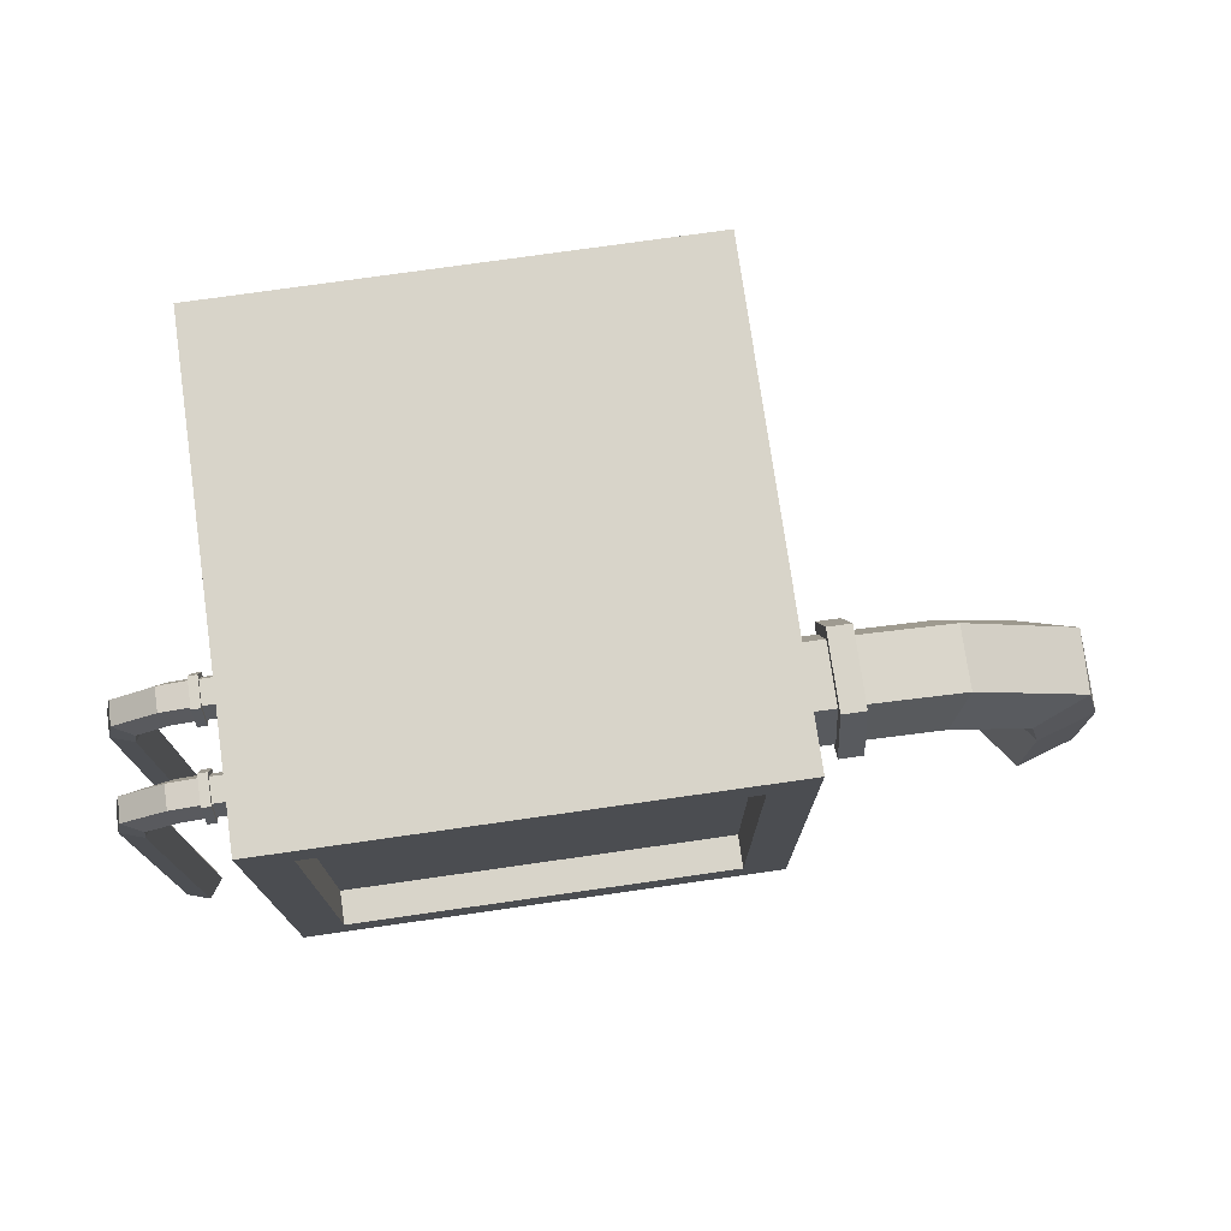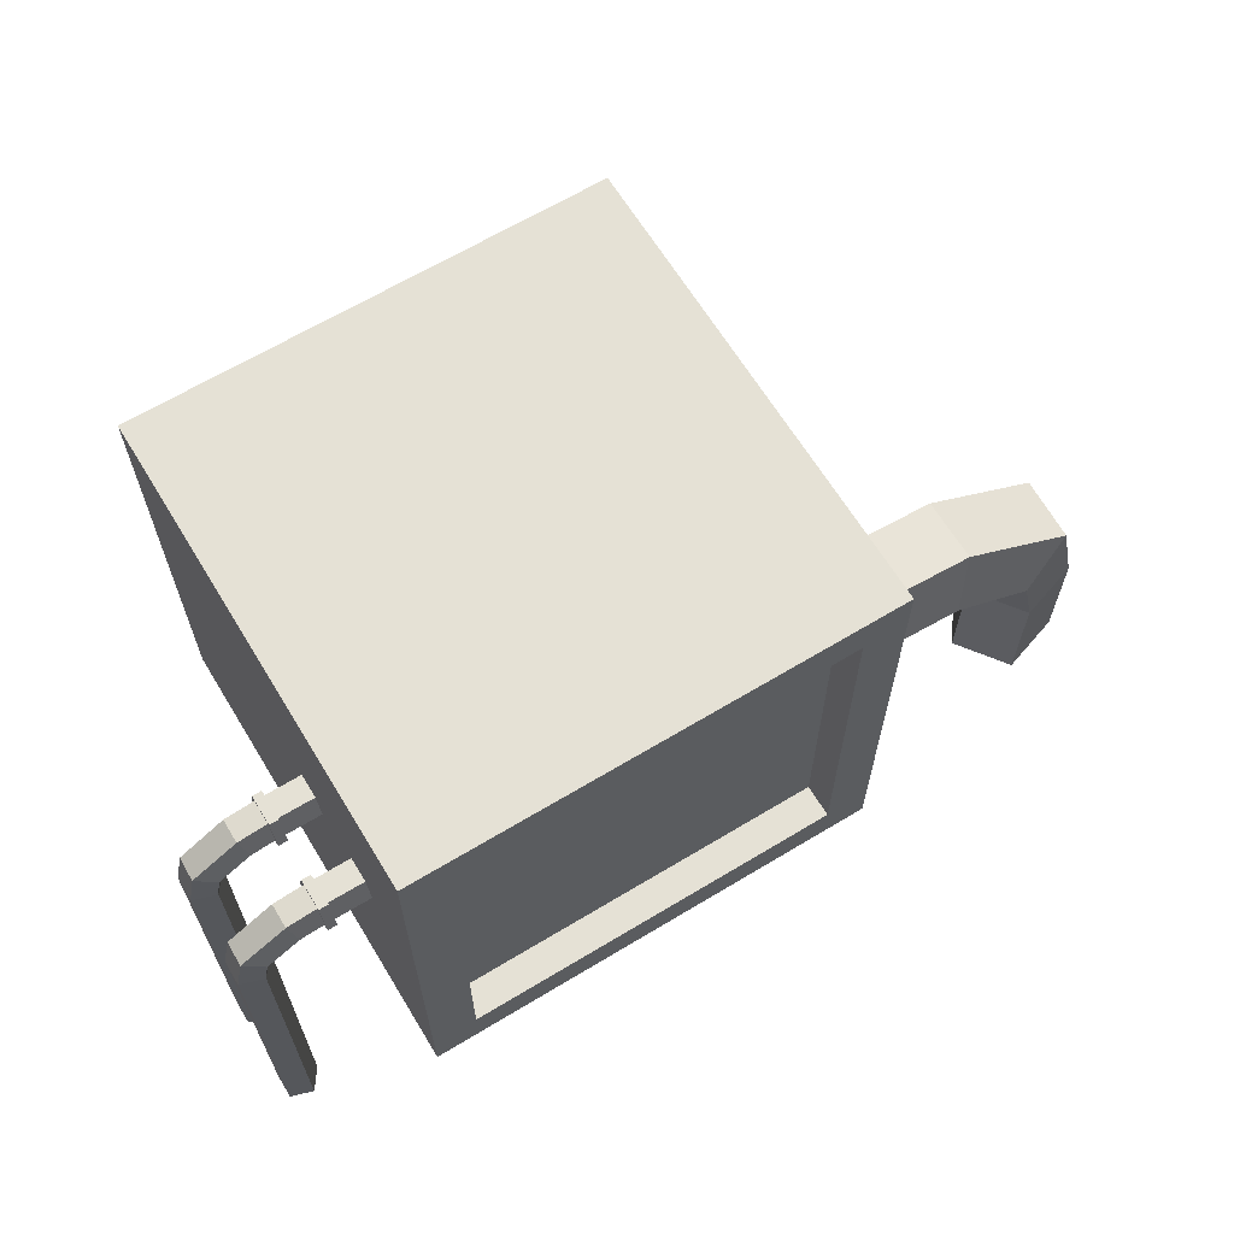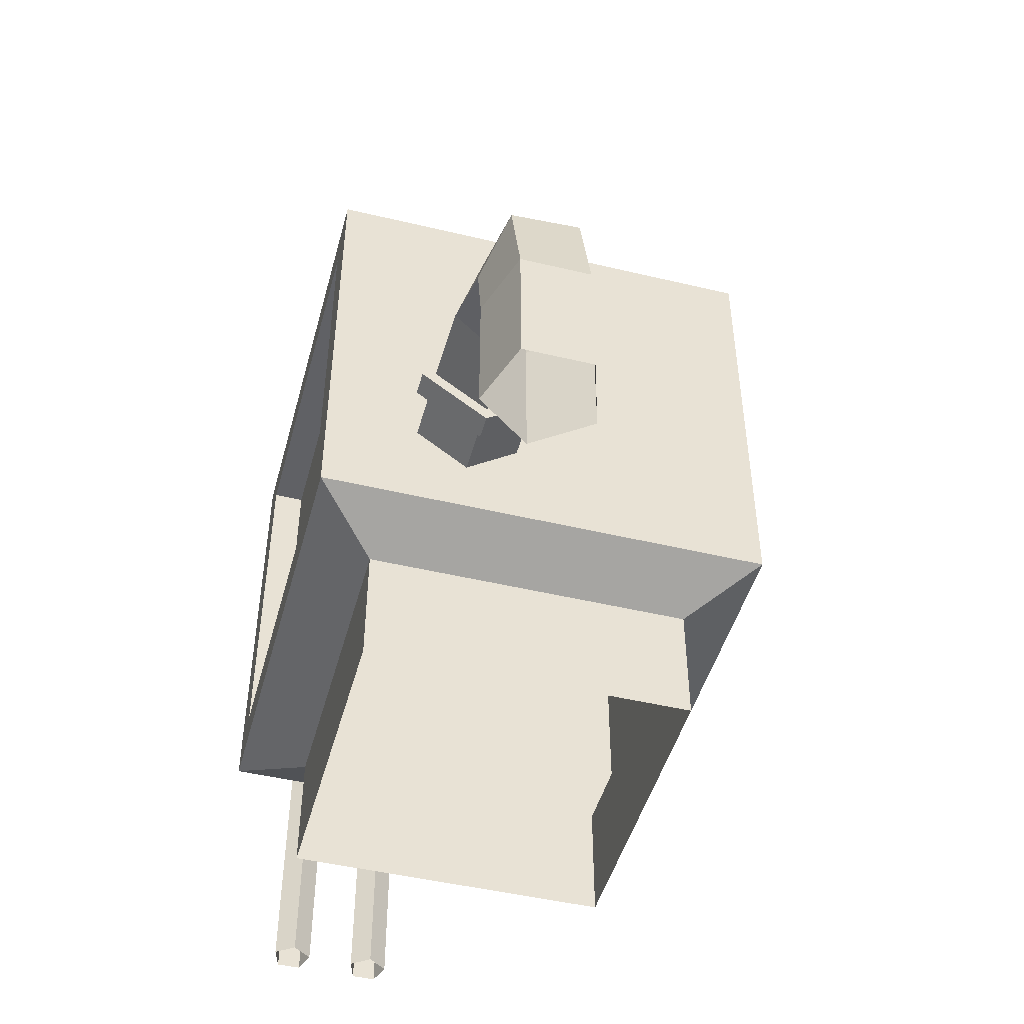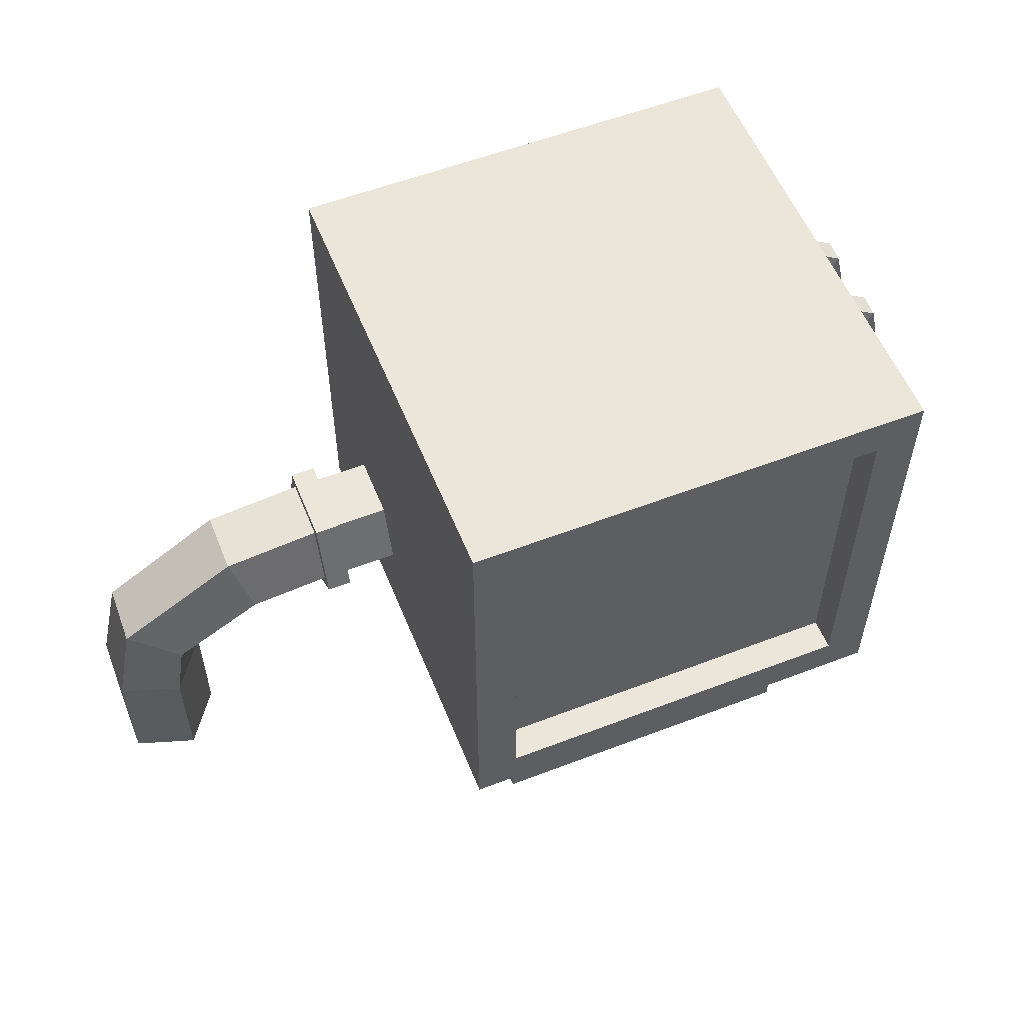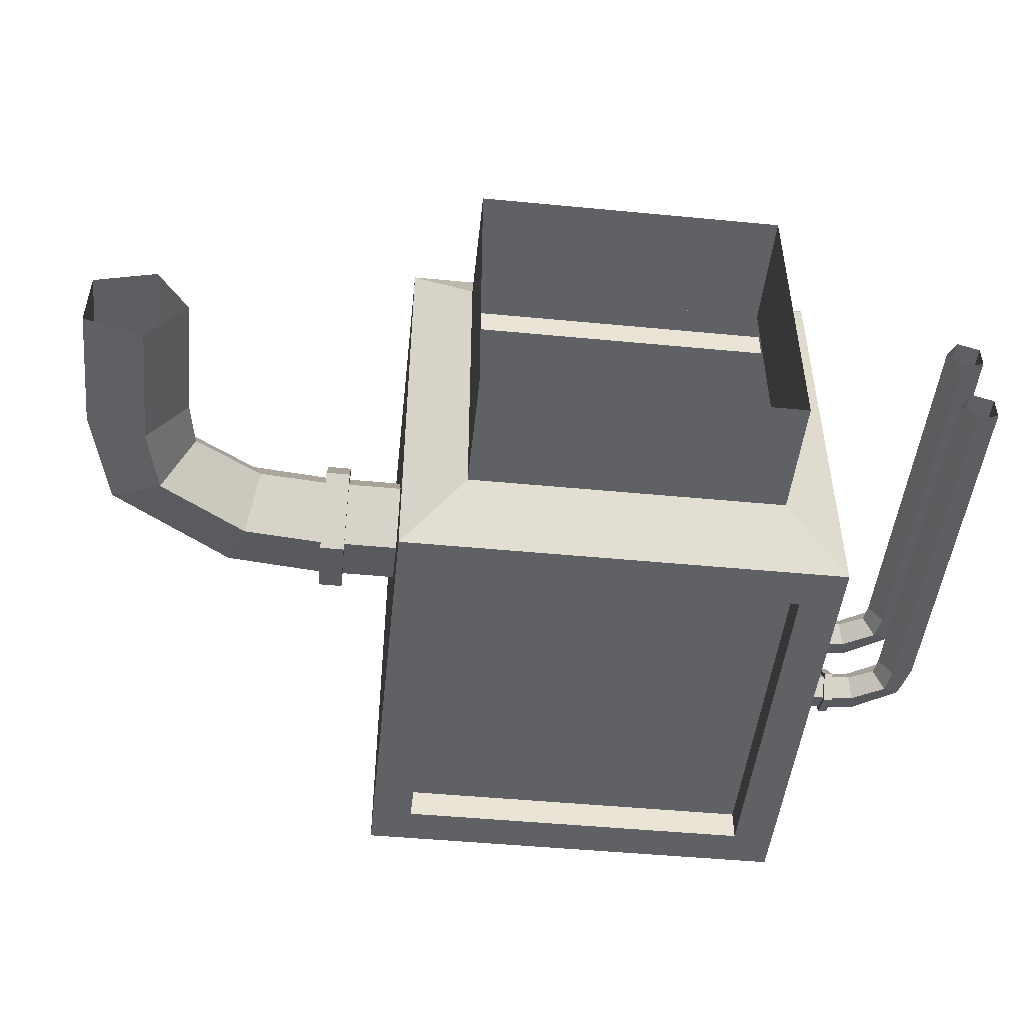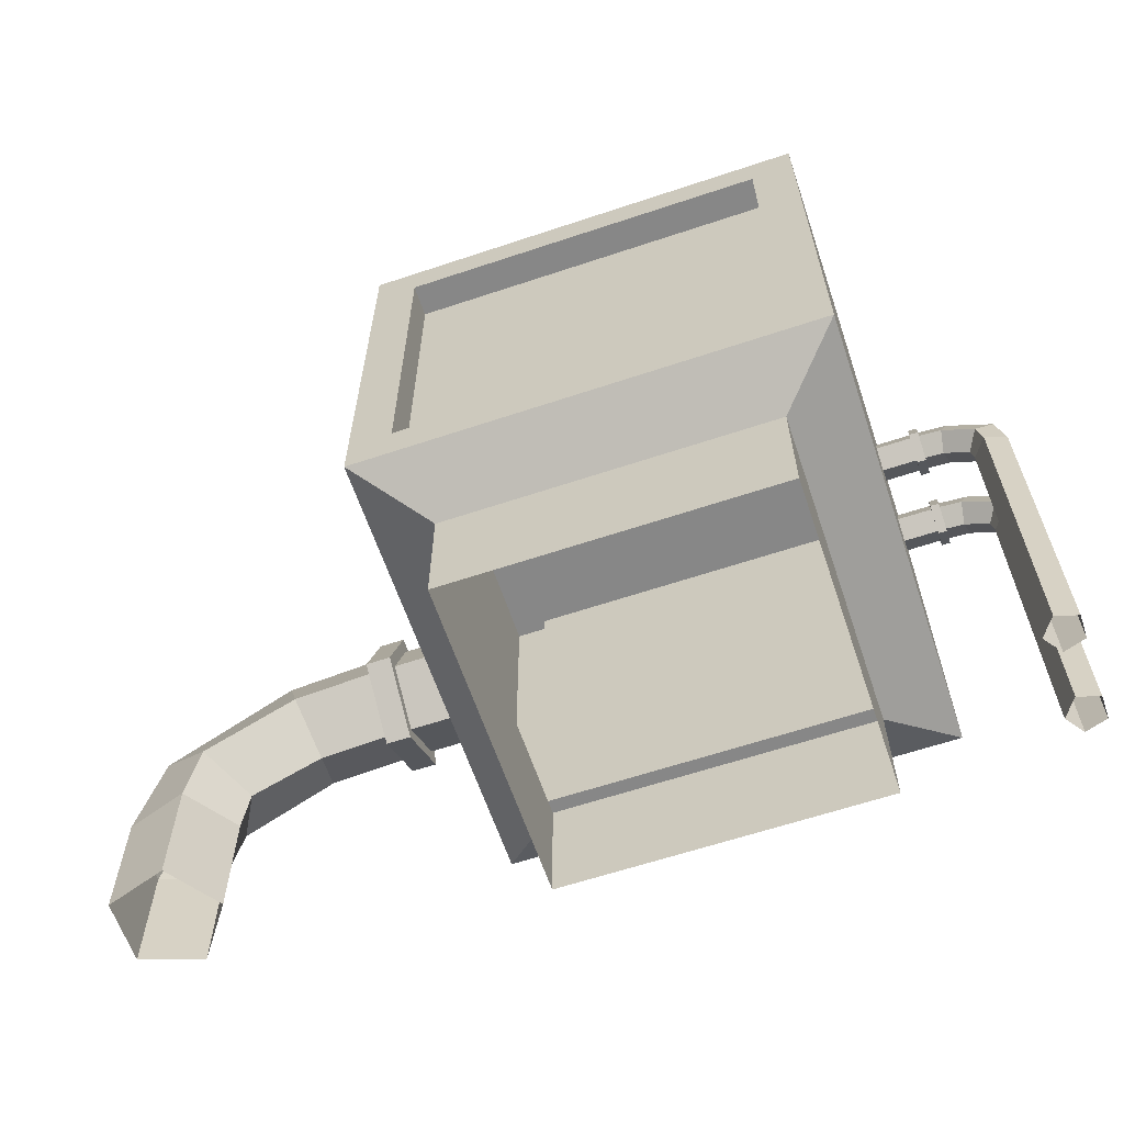
<metadata>
{"format":"obj","ext":"obj","renderer":"f3d","projection":"perspective","resolution":1024,"background":"white","views":[{"elev":75.4,"azim":171.9,"up":"+Y"},{"elev":65.0,"azim":148.7,"up":"+Y"},{"elev":-47.3,"azim":-105.1,"up":"+Y"},{"elev":56.3,"azim":-21.9,"up":"+Y"},{"elev":-48.5,"azim":-6.1,"up":"+Z"},{"elev":-62.4,"azim":18.7,"up":"+Y"}]}
</metadata>
<code>
v -0.3225 0.4411 -0.2355
v -0.3225 0.5486 -0.2006
v -0.3225 0.5486 -0.08756
v -0.3225 0.4411 -0.05263
v -0.3225 0.3747 -0.1441
v -0.2264 0.4411 -0.2355
v -0.2264 0.5486 -0.2006
v -0.2264 0.5486 -0.08756
v -0.2264 0.4411 -0.05263
v -0.2264 0.3747 -0.1441
v -0.3655 0.4411 -0.2355
v -0.3655 0.5486 -0.2006
v -0.3655 0.5486 -0.08756
v -0.3655 0.4411 -0.05263
v -0.3655 0.3747 -0.1441
v -0.5063 0.429 -0.2355
v -0.538 0.5317 -0.2006
v -0.538 0.5317 -0.08756
v -0.5063 0.429 -0.05263
v -0.4867 0.3655 -0.1441
v -0.6601 0.3353 -0.2347
v -0.7518 0.3937 -0.2037
v -0.755 0.3962 -0.09072
v -0.6653 0.3394 -0.05195
v -0.6067 0.3017 -0.1409
v -0.6855 0.2208 -0.2355
v -0.7929 0.2208 -0.2006
v -0.7929 0.2208 -0.08756
v -0.6855 0.2208 -0.05263
v -0.6191 0.2208 -0.1441
v -0.6855 0 -0.2355
v -0.7929 0 -0.2006
v -0.7929 0 -0.08756
v -0.6855 0 -0.05263
v -0.6191 0 -0.1441
v -0.3225 0.4335 -0.259
v -0.3225 0.5686 -0.2151
v -0.3655 0.4335 -0.259
v -0.3655 0.5686 -0.2151
v -0.3225 0.5686 -0.07306
v -0.3655 0.5686 -0.07306
v -0.3225 0.4335 -0.02917
v -0.3655 0.4335 -0.02917
v -0.3225 0.35 -0.1441
v -0.3655 0.35 -0.1441
v 0.5717 0.2752 0.3991
v 0.5717 0.2752 -0.3991
v 0.5717 1.073 0.3991
v 0.5717 1.073 -0.3991
v -0.2264 1.073 0.3991
v -0.2264 1.073 -0.3991
v -0.2264 0.2752 0.3991
v -0.2264 0.2752 -0.3991
v -0.1519 0.3498 -0.3991
v 0.4972 0.3498 -0.3991
v -0.1519 0.9988 -0.3991
v 0.4972 0.9988 -0.3991
v -0.1519 0.3498 0.3991
v 0.4972 0.3498 0.3991
v 0.4972 0.9988 0.3991
v -0.1519 0.9988 0.3991
v -0.1519 0.3498 -0.3433
v 0.4972 0.3498 -0.3433
v -0.1519 0.9988 -0.3433
v 0.4972 0.9988 -0.3433
v -0.1519 0.3498 0.3433
v 0.4972 0.3498 0.3433
v 0.4972 0.9988 0.3433
v -0.1519 0.9988 0.3433
v 0.4326 1.073 0.2599
v 0.4326 1.073 -0.2599
v -0.08728 1.073 -0.2599
v -0.08728 1.073 0.2599
v 0.3949 1.073 0.2223
v 0.3949 1.073 -0.2223
v -0.04961 1.073 -0.2223
v -0.04961 1.073 0.2223
v -0.1128 0.2177 0.2855
v -0.1128 0.2177 -0.2855
v 0.4581 0.2177 -0.2855
v 0.4581 0.2177 0.2855
v -0.1128 0 0.2855
v -0.1128 0 -0.2855
v 0.4581 0 -0.2855
v 0.4581 0 0.2855
v 0.5717 0.3311 0.005721
v 0.5717 0.3311 -0.3374
v 0.5717 0.9087 -0.3374
v 0.5717 0.9087 0.005721
v -0.2264 0.9087 0.005721
v -0.2264 0.9087 -0.3374
v -0.2264 0.3311 -0.3374
v -0.2264 0.3311 0.005721
v 0.6332 0.7188 -0.2021
v 0.6332 0.758 -0.2148
v 0.6332 0.758 -0.256
v 0.6332 0.7188 -0.2687
v 0.6332 0.6946 -0.2354
v 0.5666 0.7188 -0.2021
v 0.5666 0.758 -0.2148
v 0.5666 0.758 -0.256
v 0.5666 0.7188 -0.2687
v 0.5666 0.6946 -0.2354
v 0.6489 0.7188 -0.2021
v 0.6489 0.758 -0.2148
v 0.6489 0.758 -0.256
v 0.6489 0.7188 -0.2687
v 0.6489 0.6946 -0.2354
v 0.6885 0.7144 -0.2021
v 0.7001 0.7518 -0.2148
v 0.7001 0.7518 -0.256
v 0.6885 0.7144 -0.2687
v 0.6814 0.6913 -0.2354
v 0.7445 0.6803 -0.2024
v 0.7779 0.7016 -0.2137
v 0.7791 0.7025 -0.2548
v 0.7464 0.6818 -0.2689
v 0.7251 0.6681 -0.2365
v 0.7538 0.6386 -0.2021
v 0.7929 0.6386 -0.2148
v 0.7929 0.6386 -0.256
v 0.7538 0.6386 -0.2687
v 0.7296 0.6386 -0.2354
v 0.7538 0 -0.2021
v 0.7929 0 -0.2148
v 0.7929 0 -0.256
v 0.7538 0 -0.2687
v 0.7296 0 -0.2354
v 0.6332 0.716 -0.1936
v 0.6332 0.7652 -0.2095
v 0.6489 0.716 -0.1936
v 0.6489 0.7652 -0.2095
v 0.6332 0.7652 -0.2613
v 0.6489 0.7652 -0.2613
v 0.6332 0.716 -0.2772
v 0.6489 0.716 -0.2772
v 0.6332 0.6856 -0.2354
v 0.6489 0.6856 -0.2354
v 0.6332 0.7188 -0.05373
v 0.6332 0.758 -0.06645
v 0.6332 0.758 -0.1076
v 0.6332 0.7188 -0.1203
v 0.6332 0.6946 -0.08703
v 0.5666 0.7188 -0.05373
v 0.5666 0.758 -0.06645
v 0.5666 0.758 -0.1076
v 0.5666 0.7188 -0.1203
v 0.5666 0.6946 -0.08703
v 0.6489 0.7188 -0.05373
v 0.6489 0.758 -0.06645
v 0.6489 0.758 -0.1076
v 0.6489 0.7188 -0.1203
v 0.6489 0.6946 -0.08703
v 0.6885 0.7144 -0.05373
v 0.7001 0.7518 -0.06645
v 0.7001 0.7518 -0.1076
v 0.6885 0.7144 -0.1203
v 0.6814 0.6913 -0.08703
v 0.7445 0.6803 -0.05403
v 0.7779 0.7016 -0.06533
v 0.7791 0.7025 -0.1065
v 0.7464 0.6818 -0.1206
v 0.7251 0.6681 -0.08817
v 0.7538 0.6386 -0.05373
v 0.7929 0.6386 -0.06645
v 0.7929 0.6386 -0.1076
v 0.7538 0.6386 -0.1203
v 0.7296 0.6386 -0.08703
v 0.7538 0 -0.05373
v 0.7929 0 -0.06645
v 0.7929 0 -0.1076
v 0.7538 0 -0.1203
v 0.7296 0 -0.08703
v 0.6332 0.716 -0.04519
v 0.6332 0.7652 -0.06117
v 0.6489 0.716 -0.04519
v 0.6489 0.7652 -0.06117
v 0.6332 0.7652 -0.1129
v 0.6489 0.7652 -0.1129
v 0.6332 0.716 -0.1289
v 0.6489 0.716 -0.1289
v 0.6332 0.6856 -0.08703
v 0.6489 0.6856 -0.08703
v -0.2264 0.8716 -0.1263
v -0.2264 0.8716 -0.2995
v -0.2264 0.8172 -0.2995
v -0.2264 0.8172 -0.1263
f 1 2 7 6
f 2 3 8 7
f 3 4 9 8
f 4 5 10 9
f 5 1 6 10
f 37 36 38 39
f 40 37 39 41
f 42 40 41 43
f 44 42 43 45
f 36 44 45 38
f 12 11 16 17
f 13 12 17 18
f 14 13 18 19
f 15 14 19 20
f 11 15 20 16
f 17 16 21 22
f 18 17 22 23
f 19 18 23 24
f 20 19 24 25
f 16 20 25 21
f 22 21 26 27
f 23 22 27 28
f 24 23 28 29
f 25 24 29 30
f 21 25 30 26
f 27 26 31 32
f 28 27 32 33
f 29 28 33 34
f 30 29 34 35
f 26 30 35 31
f 2 1 36 37
f 11 12 39 38
f 3 2 37 40
f 12 13 41 39
f 4 3 40 42
f 13 14 43 41
f 5 4 42 44
f 14 15 45 43
f 1 5 44 36
f 15 11 38 45
f 86 87 88 89
f 74 75 76 77
f 184 185 186 187
f 63 62 64 65
f 66 67 68 69
f 47 53 54 55
f 53 51 56 54
f 51 49 57 56
f 49 47 55 57
f 52 46 59 58
f 46 48 60 59
f 48 50 61 60
f 50 52 58 61
f 55 54 62 63
f 54 56 64 62
f 56 57 65 64
f 57 55 63 65
f 58 59 67 66
f 59 60 68 67
f 60 61 69 68
f 61 58 66 69
f 48 49 71 70
f 49 51 72 71
f 51 50 73 72
f 50 48 70 73
f 70 71 75 74
f 71 72 76 75
f 72 73 77 76
f 73 70 74 77
f 52 53 79 78
f 53 47 80 79
f 47 46 81 80
f 46 52 78 81
f 78 79 83 82
f 79 80 84 83
f 80 81 85 84
f 81 78 82 85
f 46 47 87 86
f 47 49 88 87
f 49 48 89 88
f 48 46 86 89
f 50 51 91 90
f 51 53 92 91
f 53 52 93 92
f 52 50 90 93
f 94 95 100 99
f 95 96 101 100
f 96 97 102 101
f 97 98 103 102
f 98 94 99 103
f 130 129 131 132
f 133 130 132 134
f 135 133 134 136
f 137 135 136 138
f 129 137 138 131
f 104 109 110 105
f 105 110 111 106
f 106 111 112 107
f 107 112 113 108
f 108 113 109 104
f 110 109 114 115
f 111 110 115 116
f 112 111 116 117
f 113 112 117 118
f 109 113 118 114
f 115 114 119 120
f 116 115 120 121
f 117 116 121 122
f 118 117 122 123
f 114 118 123 119
f 120 119 124 125
f 121 120 125 126
f 122 121 126 127
f 123 122 127 128
f 119 123 128 124
f 95 94 129 130
f 104 105 132 131
f 96 95 130 133
f 105 106 134 132
f 97 96 133 135
f 106 107 136 134
f 98 97 135 137
f 107 108 138 136
f 94 98 137 129
f 108 104 131 138
f 139 140 145 144
f 140 141 146 145
f 141 142 147 146
f 142 143 148 147
f 143 139 144 148
f 175 174 176 177
f 178 175 177 179
f 180 178 179 181
f 182 180 181 183
f 174 182 183 176
f 149 154 155 150
f 150 155 156 151
f 151 156 157 152
f 152 157 158 153
f 153 158 154 149
f 155 154 159 160
f 156 155 160 161
f 157 156 161 162
f 158 157 162 163
f 154 158 163 159
f 160 159 164 165
f 161 160 165 166
f 162 161 166 167
f 163 162 167 168
f 159 163 168 164
f 165 164 169 170
f 166 165 170 171
f 167 166 171 172
f 168 167 172 173
f 164 168 173 169
f 140 139 174 175
f 149 150 177 176
f 141 140 175 178
f 150 151 179 177
f 142 141 178 180
f 151 152 181 179
f 143 142 180 182
f 152 153 183 181
f 139 143 182 174
f 153 149 176 183
f 90 91 185 184
f 91 92 186 185
f 92 93 187 186
f 93 90 184 187

</code>
